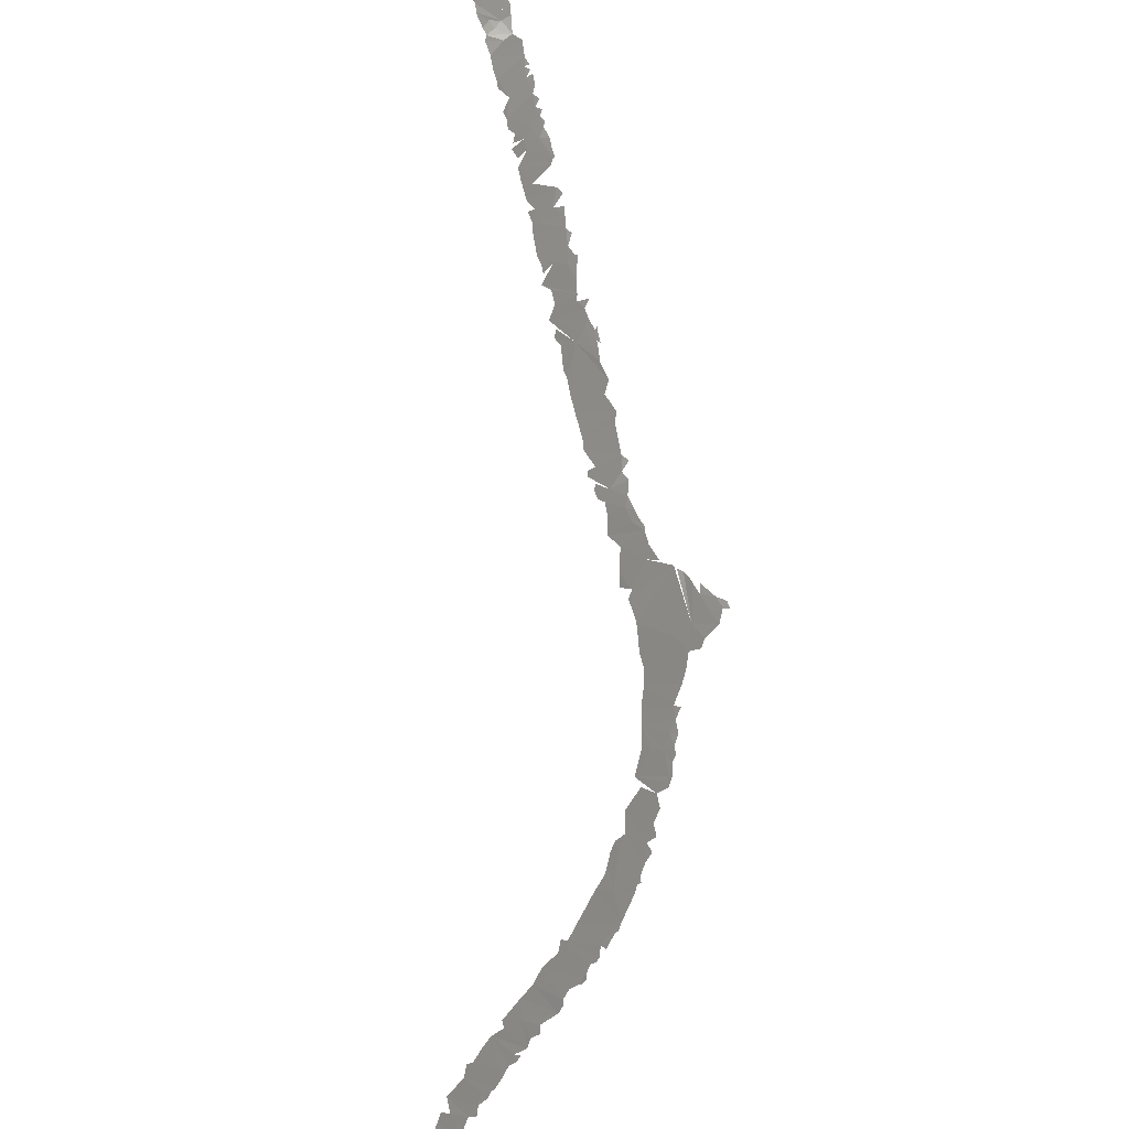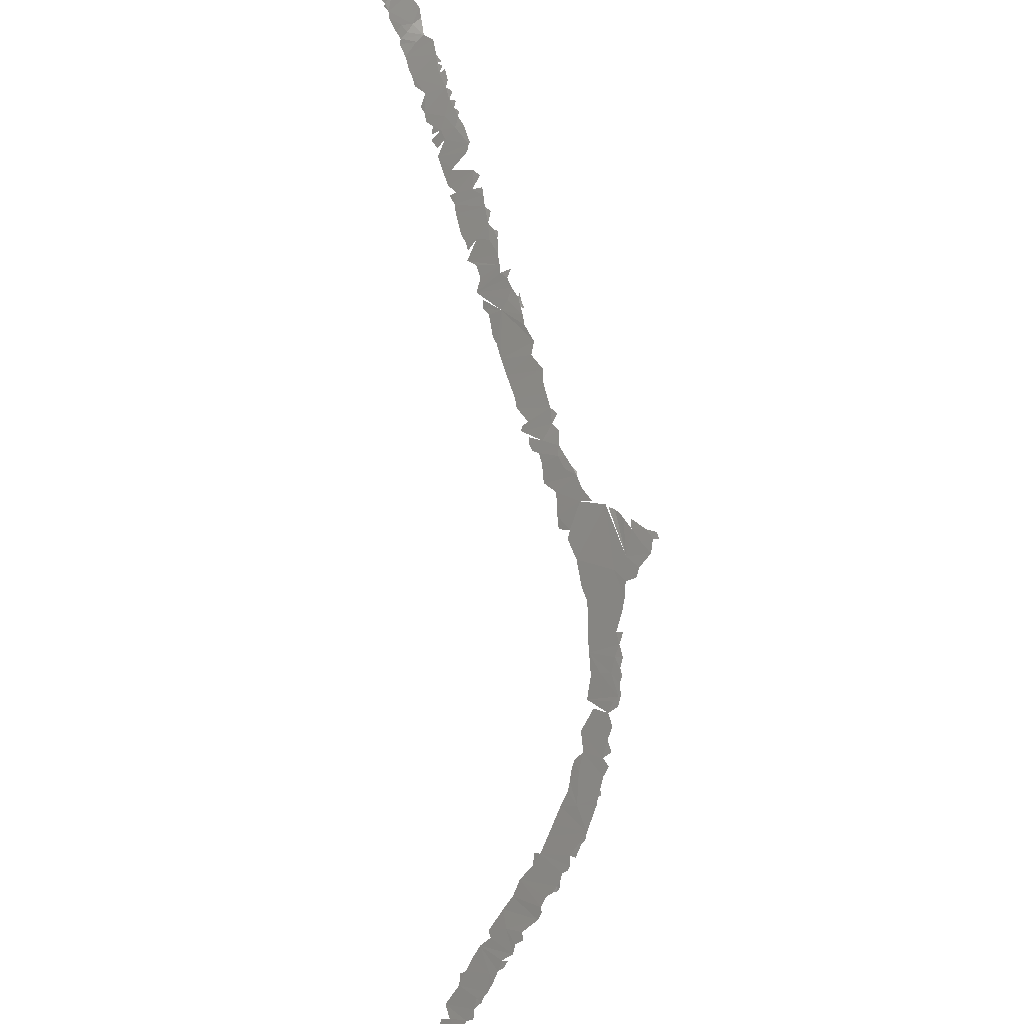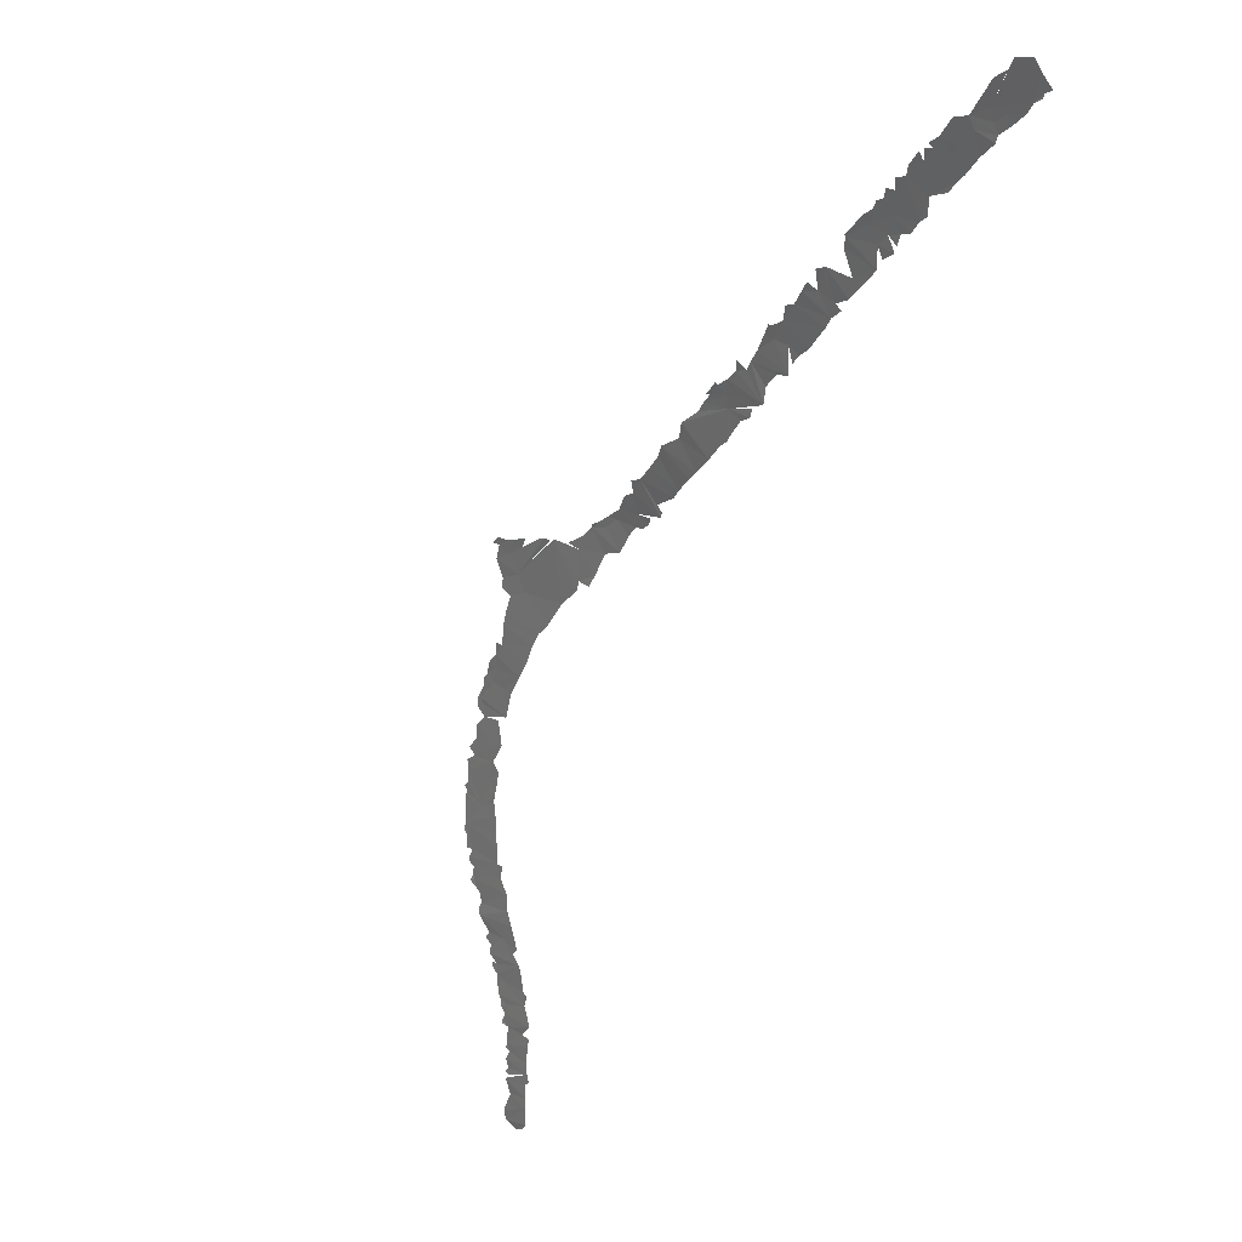
<metadata>
{"format":"stl","ext":"stl","renderer":"f3d","projection":"perspective","resolution":1024,"background":"white","views":[{"elev":-63.2,"azim":83.6,"up":"+Y"},{"elev":-62.4,"azim":90.2,"up":"+Y"},{"elev":79.9,"azim":-64.1,"up":"+Y"}]}
</metadata>
<code>
# stl→obj: 287 verts, 305 faces
v 55.68 65.33 409.3
v 56.44 66.52 408.6
v 55.95 65.79 409.7
v 55.1 64.58 408.9
v 55.42 65.1 409.4
v 56.56 66.59 406.6
v 54.12 63.19 407.6
v 54.54 63.89 408.8
v 53.98 63.16 408.4
v 53.55 62.6 408.1
v 56.89 67.23 407.7
v 54.21 63.26 406.5
v 53.59 62.55 407
v 53.08 62.04 407.7
v 52.83 61.79 406.1
v 52.63 61.66 407.7
v 51.72 60.45 407.1
v 55.42 64.93 405.9
v 55.98 65.74 406.5
v 53.37 62.33 405.4
v 54.66 63.84 405.7
v 53.09 61.74 404.5
v 52.03 60.2 404.1
v 50.71 59.08 406.7
v 49.23 56.69 405.1
v 50.27 58.44 406.4
v 49.67 57.63 406.2
v -18.3 -11.96 405.7
v -18.7 -12.38 405.7
v -18.99 -13.02 405.1
v 47.83 54.99 405.2
v 48.21 55.65 405.6
v -18.62 -13 404
v -17.06 -11.02 405.1
v 51.43 59.35 404.1
v 49.78 56.82 403.1
v 50.7 58.29 403.8
v -14.37 -9.11 404.1
v -14.91 -9.365 404.5
v -15.29 -9.827 404.3
v 46.79 52.97 403.6
v 47 53.56 404.4
v 46.36 52.88 404.4
v -17.92 -12.47 403.5
v 47.78 54.11 403.2
v 47.2 54.11 405
v -16.26 -10.49 404.7
v -15.42 -10.49 402.5
v 51.25 59.05 403.5
v -16.46 -11.19 403.4
v -17.42 -12.04 403.4
v 51.56 59.52 403.6
v 45.47 51.54 403.9
v 46.15 52.05 403.2
v 45.93 52.48 404.5
v 48.96 55.63 402.8
v 50.29 57.59 403
v 51.04 58.8 403.3
v 44.1 49.28 402.5
v 44.87 50.84 403.8
v 44.09 49.74 403.5
v 46.05 51.02 400.9
v -13.61 -8.609 403.6
v -13.91 -9.484 401.8
v 48.45 54.71 402.3
v 42.94 48.11 402.8
v -12.36 -7.655 403.2
v -11.53 -7.317 402.3
v -11.68 -7.171 403
v 49.51 56.44 402.5
v -12.64 -8.579 401.3
v -14.55 -9.895 402.3
v -15.07 -10.2 402.6
v 47.08 52.83 402.2
v 44.26 48.56 400.4
v 45.49 50.34 401.1
v 48.88 55.5 402.2
v 47.82 53.74 401.9
v -13.21 -8.909 401.9
v -14.91 -10.1 402.2
v 41.73 46.23 402.2
v 42.56 47.17 402.1
v 42.26 47.14 402.7
v 48.2 54.33 401.9
v 46.59 51.88 401
v 47.25 52.91 401.4
v -10.74 -6.371 402.6
v -11.44 -7.703 400.9
v -13.12 -8.906 401.4
v 42.95 46.95 400.5
v -9.845 -6.67 400
v -9.325 -5.652 401.5
v -8.327 -5.002 400.9
v -8.579 -4.968 401.3
v 43.98 48.04 399.8
v 46.08 51.17 400.7
v -10.62 -7.215 400.2
v 39.68 42.55 400.1
v 39.75 43.41 401.6
v 39.31 42.59 401.1
v 38.75 41.87 400.9
v -11.07 -7.598 400.2
v 42.67 46.21 399.5
v 40.87 43.55 399
v 41.12 45.43 402.1
v -8.127 -5.583 398.9
v -7.355 -4.313 400.3
v 41.9 45.05 399.3
v -11.37 -7.726 400.3
v -9.352 -6.551 399
v -10.13 -6.978 399.6
v 43.18 46.94 399.6
v -6.558 -3.813 399.7
v 37.08 39.27 399.7
v 38.17 39.7 397.9
v 37.89 40.45 400.1
v 38.01 41.2 401
v 39.76 42.07 398.9
v -9.666 -6.719 399.3
v 41.65 44.63 398.8
v 35.21 35.99 397.7
v 35.64 37.41 399.4
v 35.05 36.87 399.5
v 34.72 36.11 398.9
v 38.91 40.69 398.1
v 40.48 42.83 398.5
v 35.96 38.42 400.1
v -8.628 -6.125 398.6
v 37.66 39.07 397.9
v 33.97 35.17 398.7
v 39.92 41.98 398.1
v -6.621 -4.912 396.9
v -5.873 -3.607 398.8
v -5.072 -3.402 397.4
v -5.474 -3.171 399
v -7.869 -5.603 398.1
v 33.29 34.38 398.6
v 40.39 42.75 398.1
v -7.129 -5.091 397.8
v 32.88 33.71 398.2
v 37.4 38.47 397.2
v 31.91 32.45 397.8
v -3.939 -2.204 397.7
v -7.639 -5.525 397.7
v -7.487 -5.435 397.6
v -7.114 -5.193 397.3
v 35.97 36.67 397.2
v 36.8 37.55 396.8
v 37.99 39.25 396.9
v -5.945 -4.451 396.7
v -5.055 -3.91 396.1
v 30.4 30.19 397
v 31.78 30.4 394
v 30.94 30.99 397.3
v 34.5 34.21 395.7
v 35.14 34.99 395.8
v -2.979 -1.7 396.9
v -4.129 -3.426 394.7
v 36.25 36.63 396.2
v 33.48 32.84 394.8
v -3.22 -2.881 394.5
v 32.59 31.79 395.1
v -5.569 -4.36 396
v -1.787 -0.8991 396.3
v 35.65 35.75 396
v 29.56 28.81 396.5
v 36.16 36.55 396
v 36.45 37.08 396.1
v 31.16 29.58 394.1
v 35.89 36.14 395.9
v 35.54 35.66 395.7
v 27.64 26.08 396
v 28.34 26.58 395.4
v 27.96 26.47 396
v 29.04 28.07 396.4
v 30.35 28.42 393.8
v 29.48 27.15 393.4
v 27.02 24.78 395.3
v 27.39 24.67 394.1
v 27.41 25.31 395.3
v 26.62 24.14 395
v -2.523 -2.394 394.1
v 26.58 23.82 394.4
v -1.714 -1.973 393.1
v -0.694 -0.3727 395.1
v 0.1027 0.3274 395
v 0.1495 0.1267 394.5
v -3.572 -3.153 394.4
v 28.51 25.83 393.3
v 26.64 23.11 392.8
v 25.93 23.01 394.2
v 24.64 21.72 394
v -2.156 -2.259 393.4
v -0.8167 -1.363 392.7
v 2.092 0.4539 390.6
v 2.225 1.545 393.4
v 1.36 0.9806 393.9
v 28.14 25.2 392.7
v -2.09 -2.193 393.1
v 27.29 23.88 392.7
v 3.459 2.389 392.8
v 29.17 26.59 392.8
v -1.386 -1.785 392.9
v -1.827 -1.966 392.8
v -0.2648 -1.091 392
v 0.4368 -0.5263 392
v 3.742 2.091 391.4
v 26.61 22.84 392
v 25.87 22.11 392.2
v 25.55 21.46 391.1
v 24.21 20.82 392.9
v -0.6046 -1.316 392.2
v 4.517 3.044 392.1
v 21.79 18.25 391.8
v 22.57 19.37 392.8
v 21.65 18.63 392.7
v 1.343 -0.02566 391
v 26.03 22.09 391.5
v 0.5622 -0.5561 391.4
v 5.923 4.21 391.8
v 5.169 3.577 392
v 5.962 3.928 391.2
v 6.667 4.707 391.5
v 0.2955 -0.7283 391.5
v 7.284 4.951 390.8
v 25.75 21.75 391.1
v 24.74 20.56 390.7
v 23.82 19.76 390.9
v 5.922 3.213 389.1
v 1.501 0.1155 390.7
v 3.976 1.784 389.7
v 23.97 19.56 389.8
v 23.81 19.22 388.6
v 21.15 17.74 392
v 19.87 16.34 391.2
v 7.132 4.215 389.1
v 8.616 6.201 391
v 17.26 13.8 390.4
v 16.24 12.9 390.2
v 16.94 12.42 387.3
v 4.504 2.162 389.6
v 5.047 2.593 389.4
v 18.05 14.61 390.8
v 19.59 14.93 388
v 19.02 15.53 391
v 9.324 5.808 388.3
v 10.27 7.202 389.9
v 8.374 5.144 388.7
v 12.63 9.135 389.3
v 13.77 10.67 390.2
v 12.34 9.248 390.1
v 10.71 7.935 390.4
v 4.674 2.292 389.3
v 6.658 3.674 388.6
v 15.48 11.31 387.9
v 14.98 11.82 390.3
v 14.71 10.51 387.6
v 12.75 8.885 388.3
v 17.85 13.14 387.1
v 10.16 6.64 388.6
v 10.96 7.195 388.2
v 7.614 4.425 388.4
v 13.85 9.798 388
v 11.35 7.405 387.8
v 18.98 14.04 387
v 23.7 18.96 388.4
v 20.61 15.5 386.9
v 23.55 18.73 387.8
v 10.67 6.834 387.8
v 13.18 9.019 387.6
v 12.19 8.16 387.6
v 23.4 18.41 387.4
v 23.11 17.99 387.1
v 11.42 7.531 387.5
v 15.52 11.22 387.3
v 13.91 9.719 387.3
v 12.69 8.611 387.4
v 20.02 14.57 385.8
v 22.48 17.13 386.4
v 21.71 16.15 385.6
v 19.32 14.06 386.1
v 23.12 17.85 386.4
v 22.56 16.91 385.2
v 21.03 15.28 384.8
v 22 16.18 384.6
v 22.45 16.62 384.3
v 21.99 16.11 384
f 1 2 3
f 4 1 5
f 4 2 1
f 6 2 4
f 7 8 9
f 10 7 9
f 6 11 2
f 6 4 12
f 8 12 4
f 8 7 12
f 7 10 13
f 14 13 10
f 15 14 16
f 13 12 7
f 17 15 16
f 12 18 19
f 20 13 14
f 15 20 14
f 21 18 12
f 13 20 12
f 20 21 12
f 15 22 20
f 23 17 24
f 22 15 17
f 23 22 17
f 25 26 27
f 23 24 26
f 28 29 30
f 31 25 32
f 30 33 28
f 33 34 28
f 26 35 23
f 36 26 25
f 36 25 31
f 36 37 26
f 38 39 40
f 37 35 26
f 41 42 43
f 44 34 33
f 45 46 42
f 47 48 40
f 37 49 35
f 47 34 50
f 44 51 34
f 23 35 52
f 46 45 31
f 41 45 42
f 53 54 55
f 48 38 40
f 50 48 47
f 31 56 36
f 51 50 34
f 45 56 31
f 54 41 55
f 57 58 37
f 36 57 37
f 59 60 61
f 60 62 54
f 63 38 64
f 45 65 56
f 66 59 61
f 67 68 69
f 36 56 70
f 71 68 67
f 71 67 63
f 72 38 73
f 74 45 41
f 72 64 38
f 54 74 41
f 75 59 66
f 59 76 60
f 65 77 56
f 78 65 45
f 54 62 74
f 63 64 79
f 73 80 72
f 81 82 83
f 79 71 63
f 78 84 65
f 74 78 45
f 76 62 60
f 82 75 66
f 85 74 62
f 86 78 74
f 85 86 74
f 87 68 88
f 71 88 68
f 89 71 79
f 82 90 75
f 91 92 87
f 81 90 82
f 93 94 92
f 95 75 90
f 62 96 85
f 97 91 87
f 88 97 87
f 98 99 100
f 101 98 100
f 102 97 88
f 103 90 81
f 99 104 105
f 106 107 93
f 92 106 93
f 108 103 81
f 105 108 81
f 102 88 109
f 104 108 105
f 98 104 99
f 92 91 110
f 97 111 91
f 103 112 90
f 106 113 107
f 92 110 106
f 114 115 116
f 117 118 98
f 110 91 119
f 111 119 91
f 116 115 117
f 120 108 104
f 121 122 123
f 98 118 104
f 124 121 123
f 117 125 118
f 115 125 117
f 118 126 104
f 127 115 114
f 110 128 106
f 127 129 115
f 130 121 124
f 131 126 118
f 132 133 113
f 133 134 135
f 106 136 113
f 128 136 106
f 121 130 137
f 131 138 126
f 125 131 118
f 139 132 113
f 137 140 121
f 113 136 139
f 127 141 129
f 133 132 134
f 142 121 140
f 134 143 135
f 144 139 136
f 145 146 139
f 144 145 139
f 147 127 121
f 148 141 127
f 141 149 129
f 147 148 127
f 134 132 150
f 150 151 134
f 152 153 154
f 155 156 121
f 157 143 158
f 143 134 158
f 156 147 121
f 134 151 158
f 159 148 147
f 160 121 142
f 158 161 157
f 154 162 142
f 163 151 150
f 160 155 121
f 162 160 142
f 157 161 164
f 165 147 156
f 162 154 153
f 166 153 152
f 147 165 159
f 167 168 159
f 166 169 153
f 170 167 159
f 165 170 159
f 171 170 165
f 172 173 174
f 175 176 166
f 173 177 175
f 178 179 180
f 181 179 178
f 161 182 164
f 175 177 176
f 181 183 179
f 184 185 164
f 176 169 166
f 186 185 187
f 184 164 182
f 172 177 173
f 184 187 185
f 158 188 161
f 172 189 177
f 190 183 191
f 192 190 191
f 172 179 189
f 193 184 182
f 187 184 194
f 195 196 197
f 198 189 179
f 193 199 184
f 195 197 187
f 200 179 183
f 190 200 183
f 201 196 195
f 189 202 177
f 200 198 179
f 203 184 204
f 184 199 204
f 187 194 205
f 203 194 184
f 195 187 206
f 201 195 207
f 190 208 200
f 192 209 190
f 205 206 187
f 190 209 208
f 210 209 192
f 192 211 210
f 194 212 205
f 207 213 201
f 214 215 216
f 195 206 217
f 209 218 208
f 219 217 206
f 220 221 222
f 207 221 213
f 220 222 223
f 224 219 206
f 222 225 223
f 218 209 210
f 210 226 218
f 221 207 222
f 227 210 211
f 215 228 211
f 229 225 222
f 211 228 227
f 214 228 215
f 230 195 217
f 207 195 231
f 232 227 228
f 233 214 234
f 207 229 222
f 235 233 234
f 236 237 225
f 233 228 214
f 238 239 240
f 225 229 236
f 241 242 207
f 243 244 245
f 231 241 207
f 237 246 247
f 244 235 245
f 242 229 207
f 246 237 248
f 249 250 251
f 252 249 251
f 242 241 253
f 238 244 243
f 244 233 235
f 254 236 229
f 255 239 256
f 256 257 255
f 257 256 250
f 250 249 258
f 248 237 236
f 259 244 238
f 240 259 238
f 255 240 239
f 252 260 261
f 236 262 248
f 257 250 263
f 246 260 247
f 249 252 264
f 261 264 252
f 258 249 264
f 259 265 244
f 258 263 250
f 266 267 268
f 269 261 260
f 270 263 258
f 269 264 261
f 267 233 244
f 258 264 271
f 271 270 258
f 268 267 272
f 273 272 267
f 265 267 244
f 271 264 274
f 269 274 264
f 257 275 255
f 276 257 263
f 270 276 263
f 271 277 270
f 267 265 278
f 273 267 279
f 280 279 267
f 265 281 278
f 282 279 283
f 284 280 267
f 278 284 267
f 280 283 279
f 280 285 283
f 284 285 280
f 285 286 283
f 286 285 287

</code>
